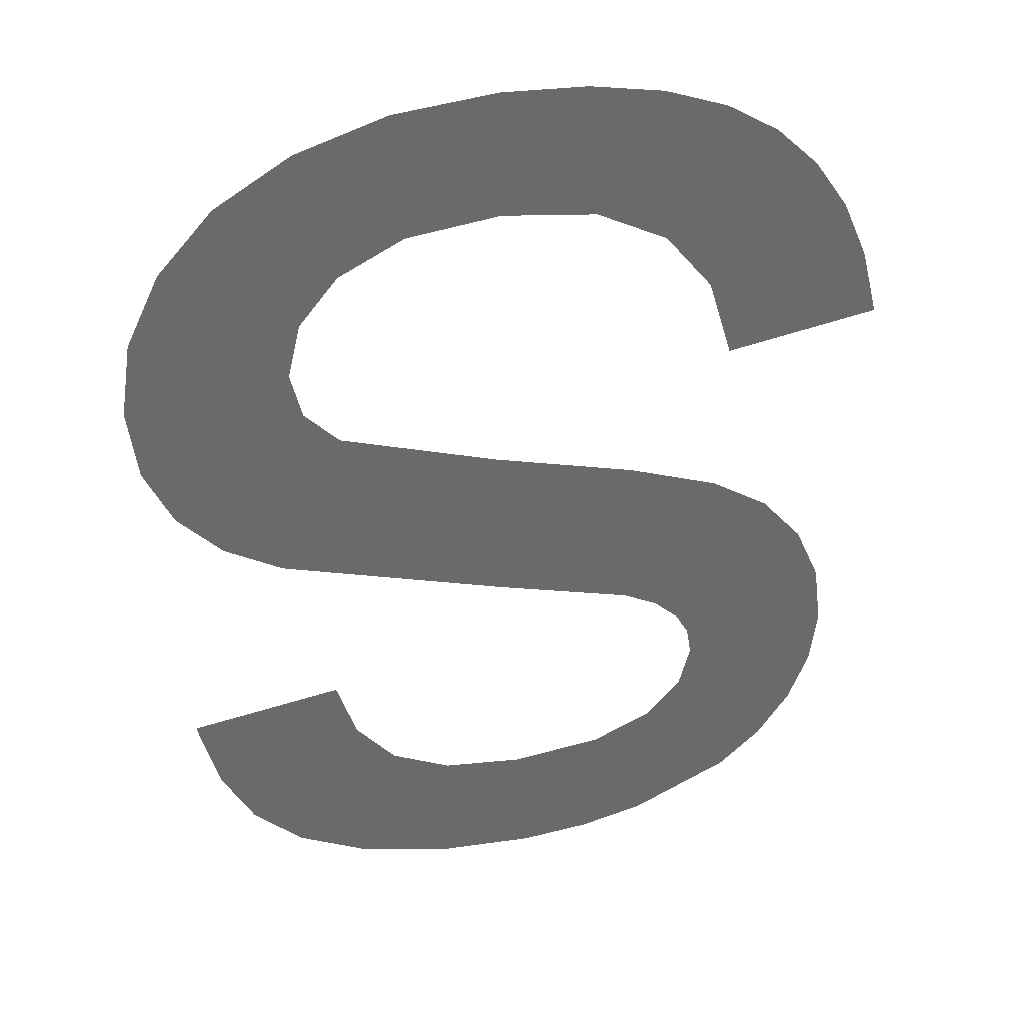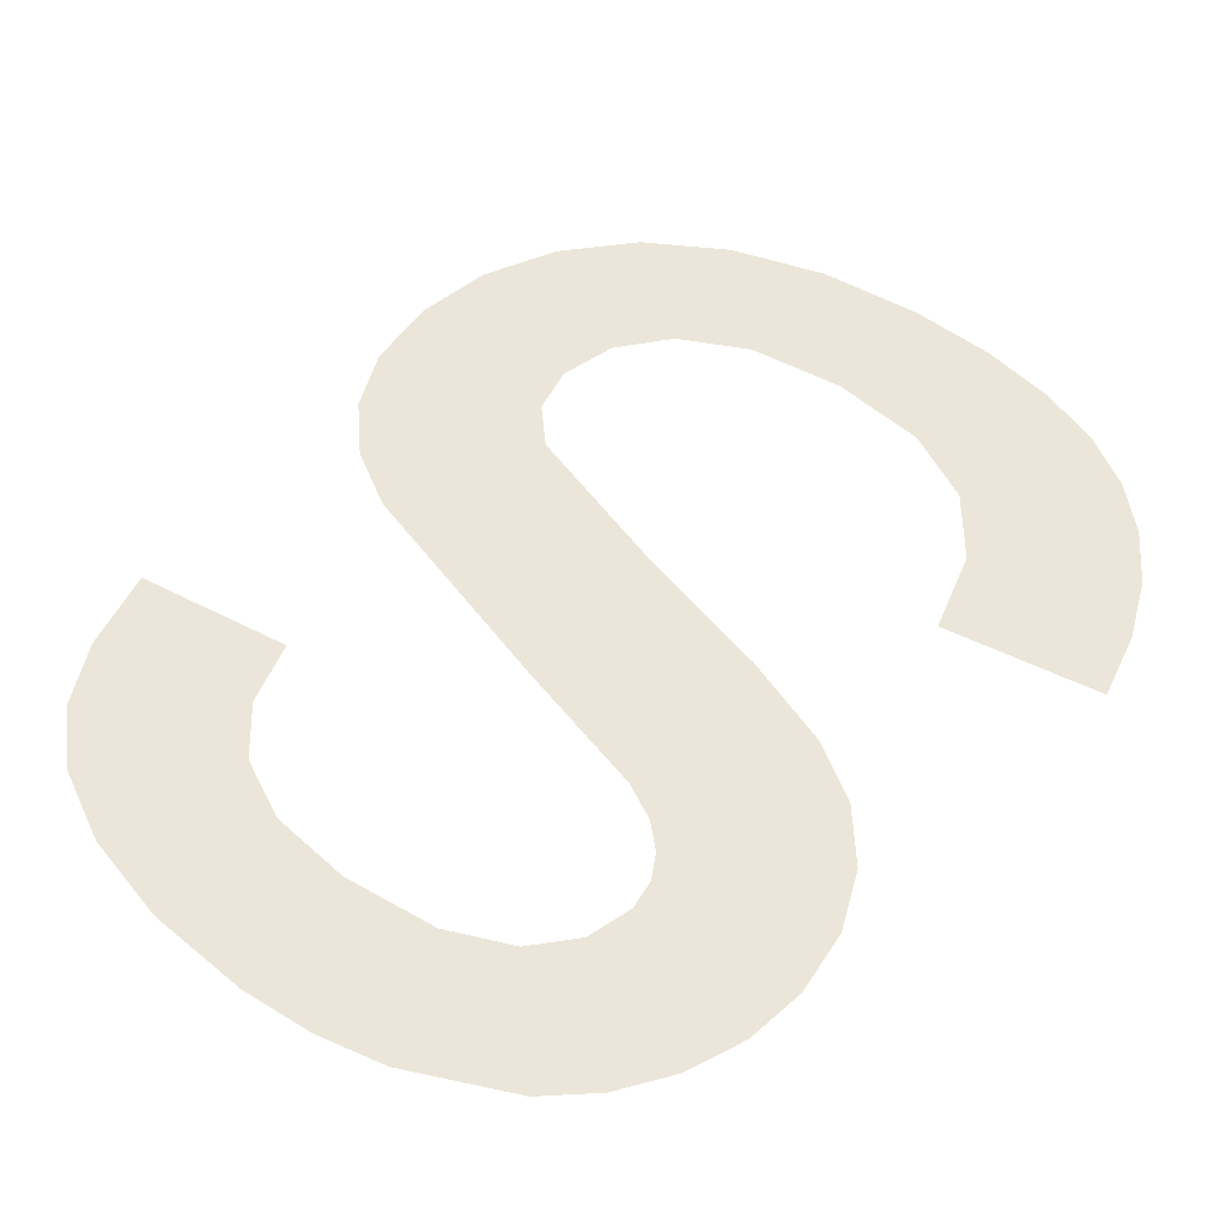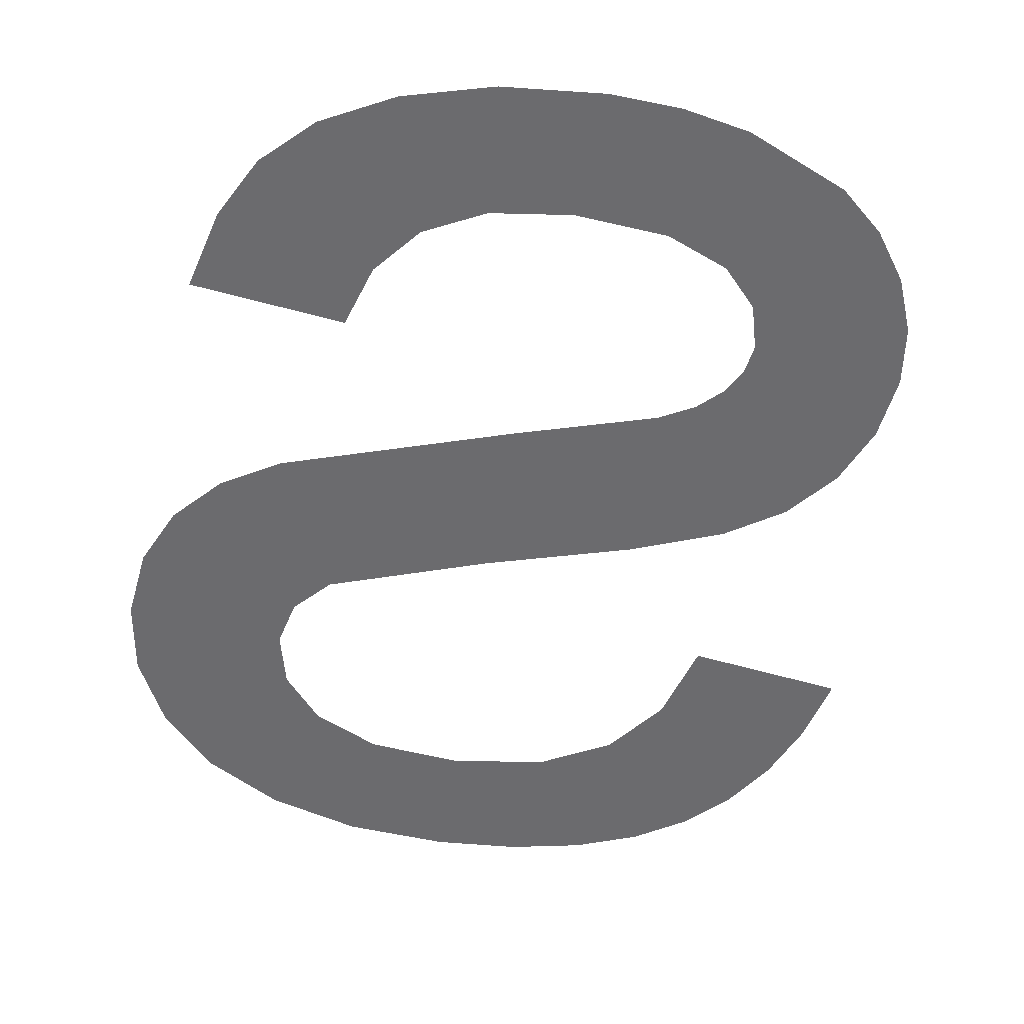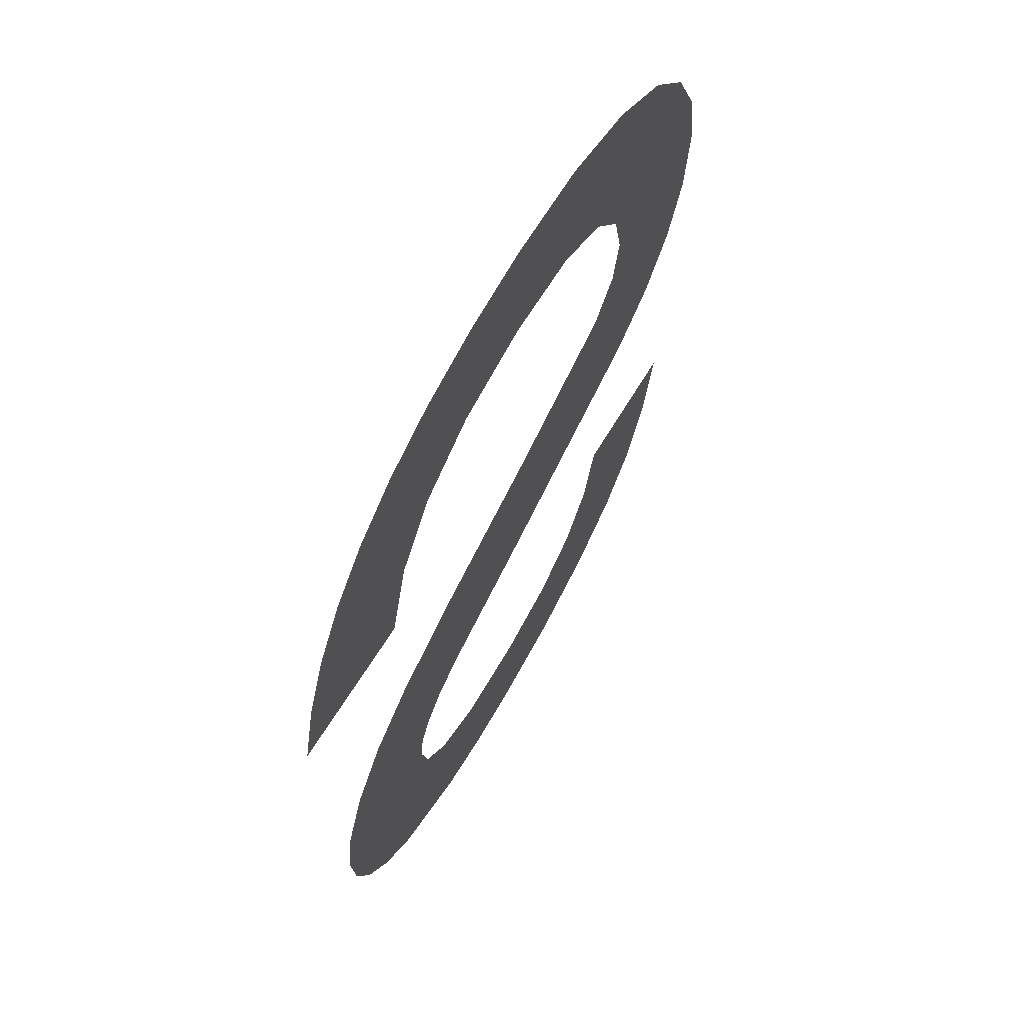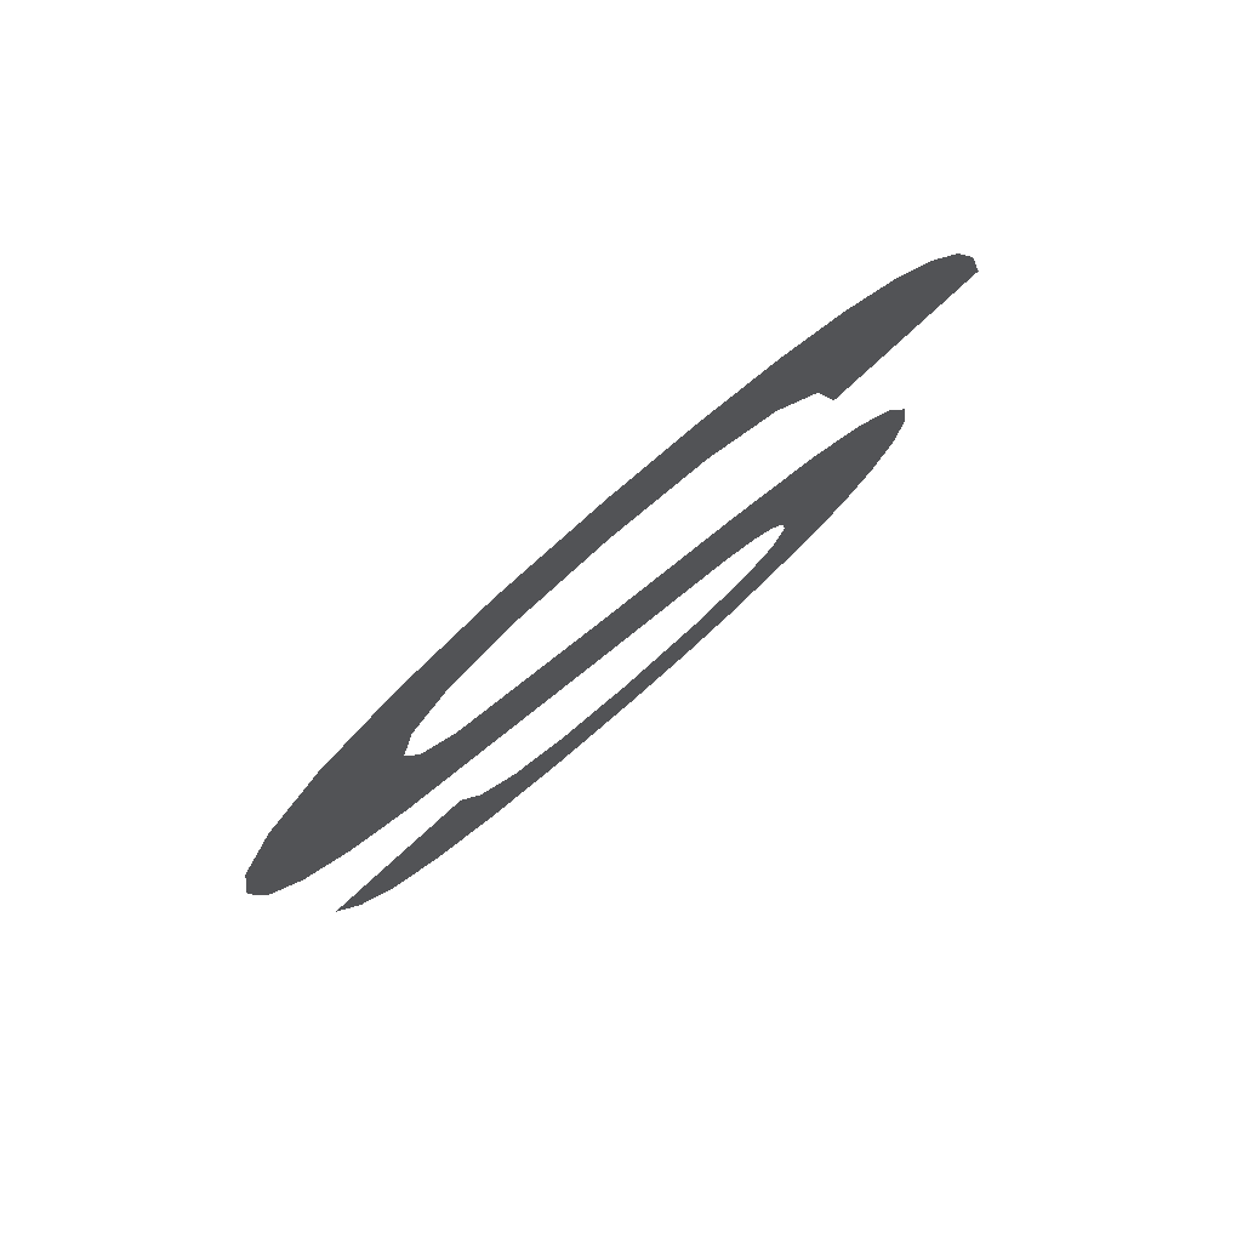
<metadata>
{"format":"obj","ext":"obj","renderer":"f3d","projection":"perspective","resolution":1024,"background":"white","views":[{"elev":37.3,"azim":165.3,"up":"+Z"},{"elev":48.3,"azim":-141.6,"up":"+Y"},{"elev":-53.5,"azim":171.4,"up":"+Y"},{"elev":64.0,"azim":-61.2,"up":"+Z"},{"elev":79.0,"azim":138.9,"up":"+Z"}]}
</metadata>
<code>
o mesh230/mesh230-geometry#mesh230-geometry
v 0.4494 -0.1202 0.3118
v 0.4494 -0.1202 0.3131
v 0.4493 -0.1202 0.3124
v 0.4496 -0.1202 0.3112
v 0.4497 -0.1202 0.3138
v 0.45 -0.1202 0.3107
v 0.4502 -0.1202 0.3143
v 0.4505 -0.1202 0.3103
v 0.4508 -0.1202 0.3147
v 0.451 -0.1202 0.3122
v 0.4515 -0.1202 0.3098
v 0.451 -0.1202 0.3126
v 0.4511 -0.1202 0.3118
v 0.4518 -0.1202 0.3151
v 0.4515 -0.1202 0.3113
v 0.4512 -0.1202 0.3128
v 0.4521 -0.1202 0.311
v 0.4514 -0.1202 0.3131
v 0.4523 -0.1202 0.3096
v 0.4518 -0.1202 0.3133
v 0.4531 -0.1202 0.311
v 0.4534 -0.1202 0.3156
v 0.453 -0.1202 0.3096
v 0.4533 -0.1202 0.3137
v 0.4541 -0.1202 0.3096
v 0.4558 -0.1202 0.3145
v 0.454 -0.1202 0.3111
v 0.4551 -0.1202 0.3161
v 0.4547 -0.1202 0.3114
v 0.4555 -0.1202 0.3165
v 0.4551 -0.1202 0.3099
v 0.4556 -0.1202 0.317
v 0.4551 -0.1202 0.3119
v 0.4563 -0.1202 0.3191
v 0.4559 -0.1202 0.3103
v 0.4555 -0.1202 0.3176
v 0.4565 -0.1202 0.3149
v 0.4553 -0.1202 0.3126
v 0.4554 -0.1202 0.3196
v 0.4569 -0.1202 0.3185
v 0.457 -0.1202 0.3124
v 0.4551 -0.1202 0.3182
v 0.457 -0.1202 0.3154
v 0.4564 -0.1202 0.3108
v 0.4544 -0.1202 0.3199
v 0.4572 -0.1202 0.3177
v 0.4568 -0.1202 0.3115
v 0.4543 -0.1202 0.3185
v 0.4573 -0.1202 0.3161
v 0.4533 -0.1202 0.32
v 0.4574 -0.1202 0.3169
v 0.4533 -0.1202 0.3186
v 0.4524 -0.1202 0.32
v 0.4523 -0.1202 0.3185
v 0.4516 -0.1202 0.3198
v 0.4515 -0.1202 0.3181
v 0.451 -0.1202 0.3174
v 0.4509 -0.1202 0.3196
v 0.4507 -0.1202 0.3166
v 0.4503 -0.1202 0.3192
v 0.4499 -0.1202 0.3188
v 0.4495 -0.1202 0.3182
v 0.4492 -0.1202 0.3176
v 0.449 -0.1202 0.3168
f 1 2 3
f 2 1 4
f 3 2 1
f 4 1 2
f 2 4 5
f 5 4 2
f 5 4 6
f 6 4 5
f 5 6 7
f 7 6 5
f 7 6 8
f 8 6 7
f 7 8 9
f 9 8 7
f 9 8 10
f 10 8 9
f 10 8 11
f 11 8 10
f 12 9 10
f 10 9 12
f 10 11 13
f 13 11 10
f 9 12 14
f 14 12 9
f 13 11 15
f 15 11 13
f 14 12 16
f 16 12 14
f 15 11 17
f 17 11 15
f 14 16 18
f 18 16 14
f 17 11 19
f 19 11 17
f 14 18 20
f 20 18 14
f 17 19 21
f 21 19 17
f 14 20 22
f 22 20 14
f 21 19 23
f 23 19 21
f 22 20 24
f 24 20 22
f 21 23 25
f 25 23 21
f 22 24 26
f 26 24 22
f 21 25 27
f 27 25 21
f 22 26 28
f 28 26 22
f 27 25 29
f 29 25 27
f 28 26 30
f 30 26 28
f 29 25 31
f 31 25 29
f 30 26 32
f 32 26 30
f 29 31 33
f 33 31 29
f 34 32 26
f 26 32 34
f 33 31 35
f 35 31 33
f 34 36 32
f 32 36 34
f 34 26 37
f 37 26 34
f 33 35 38
f 38 35 33
f 39 36 34
f 34 36 39
f 34 37 40
f 40 37 34
f 38 35 41
f 41 35 38
f 39 42 36
f 36 42 39
f 40 37 43
f 43 37 40
f 41 35 44
f 44 35 41
f 45 42 39
f 39 42 45
f 40 43 46
f 46 43 40
f 41 44 47
f 47 44 41
f 45 48 42
f 42 48 45
f 46 43 49
f 49 43 46
f 50 48 45
f 45 48 50
f 46 49 51
f 51 49 46
f 50 52 48
f 48 52 50
f 53 52 50
f 50 52 53
f 53 54 52
f 52 54 53
f 55 54 53
f 53 54 55
f 55 56 54
f 54 56 55
f 55 57 56
f 56 57 55
f 58 57 55
f 55 57 58
f 58 59 57
f 57 59 58
f 60 59 58
f 58 59 60
f 61 59 60
f 60 59 61
f 62 59 61
f 61 59 62
f 63 59 62
f 62 59 63
f 59 63 64
f 64 63 59

</code>
